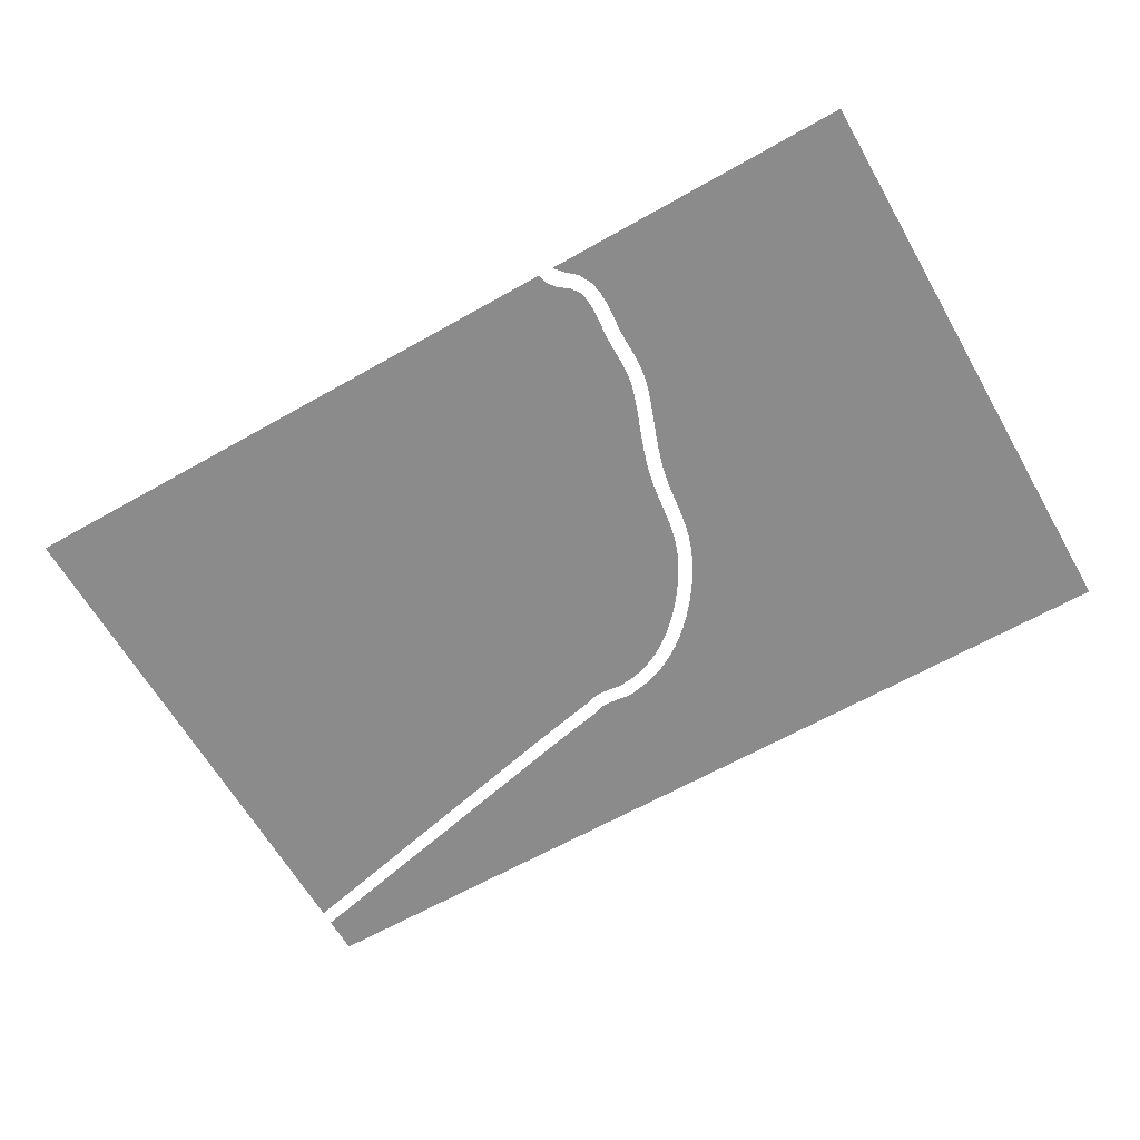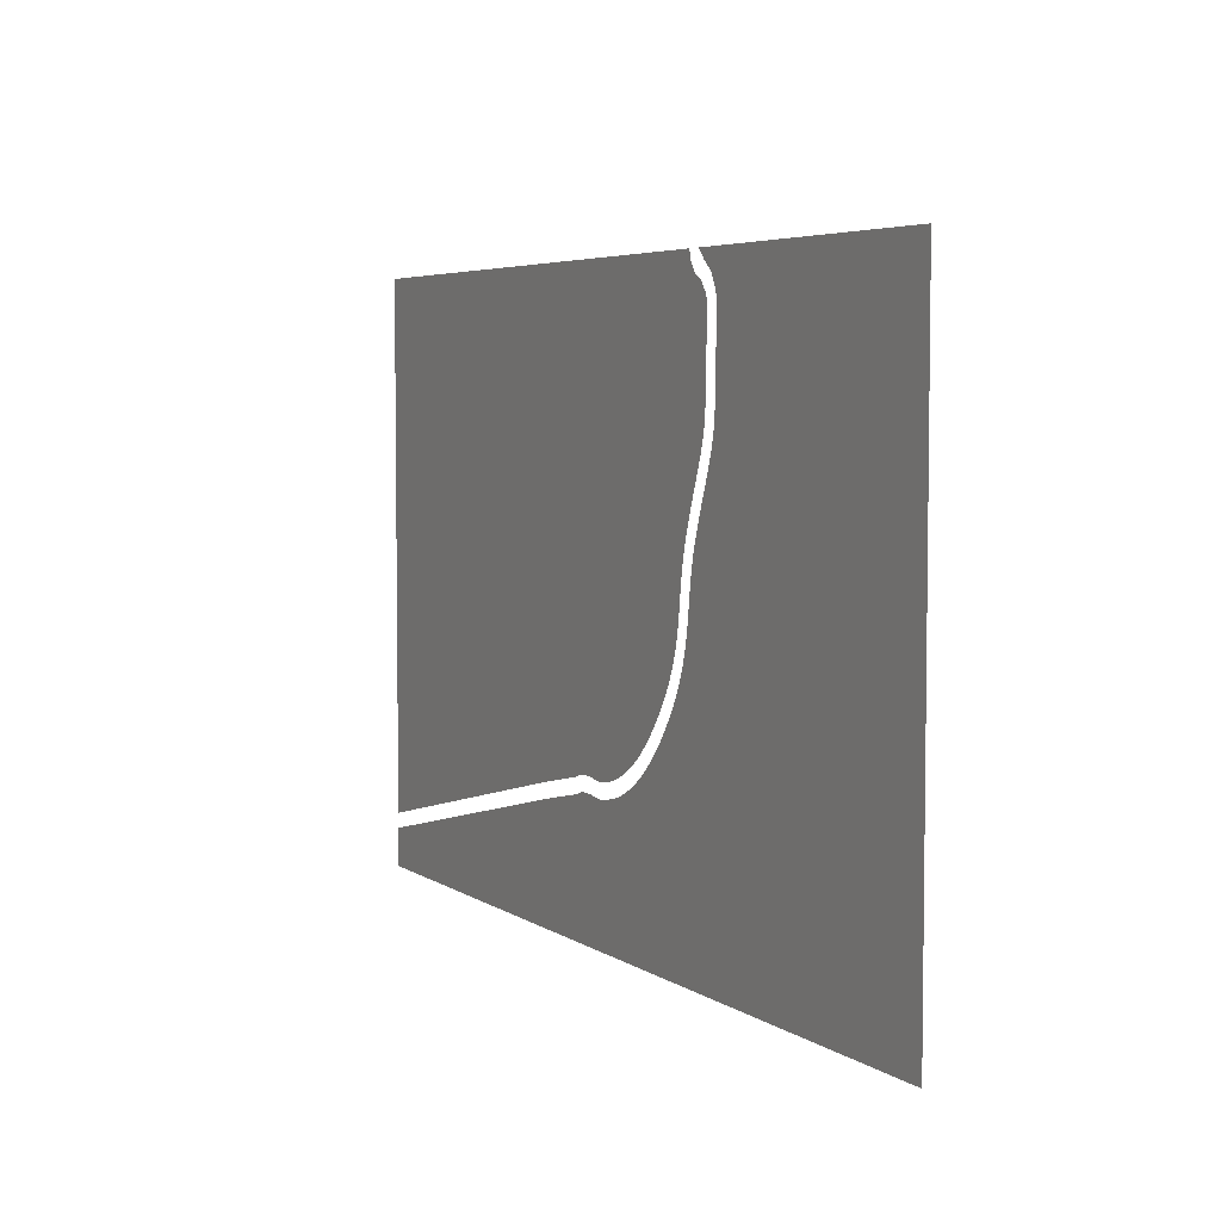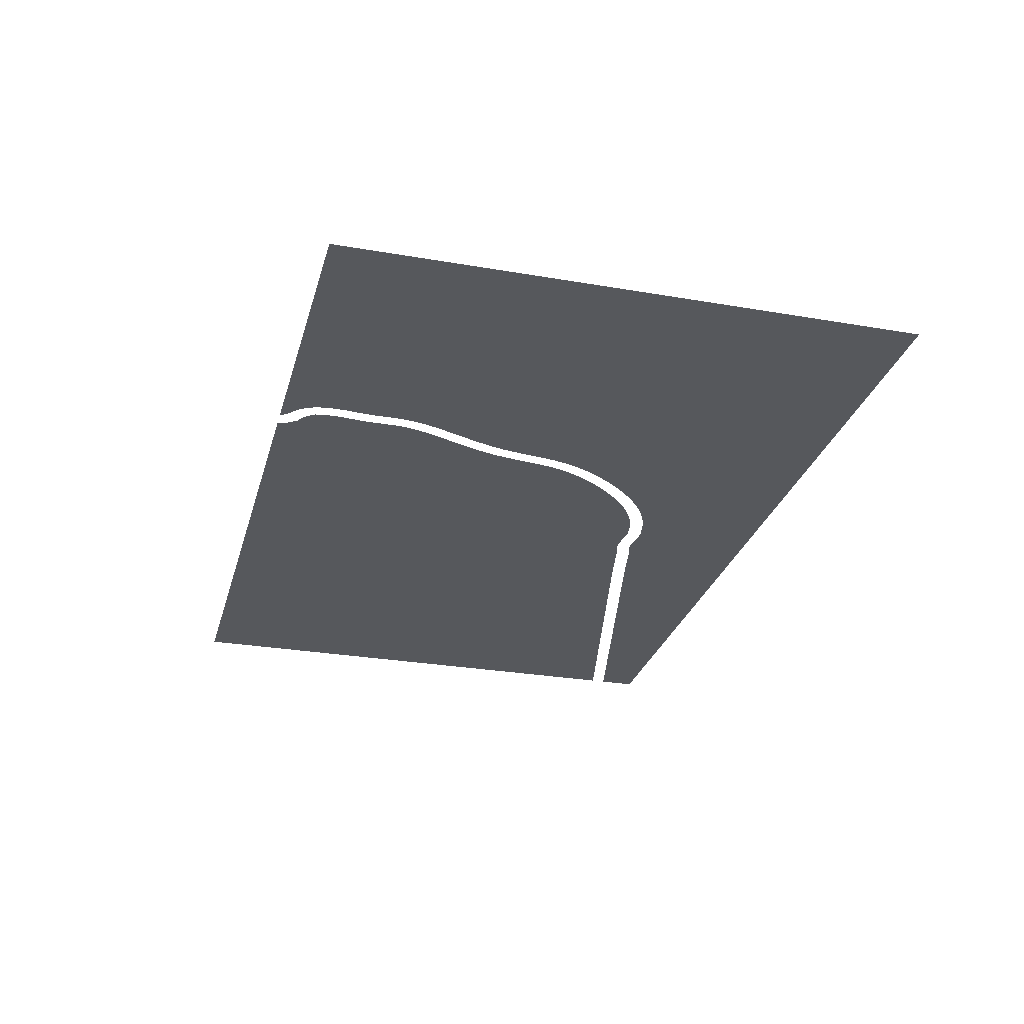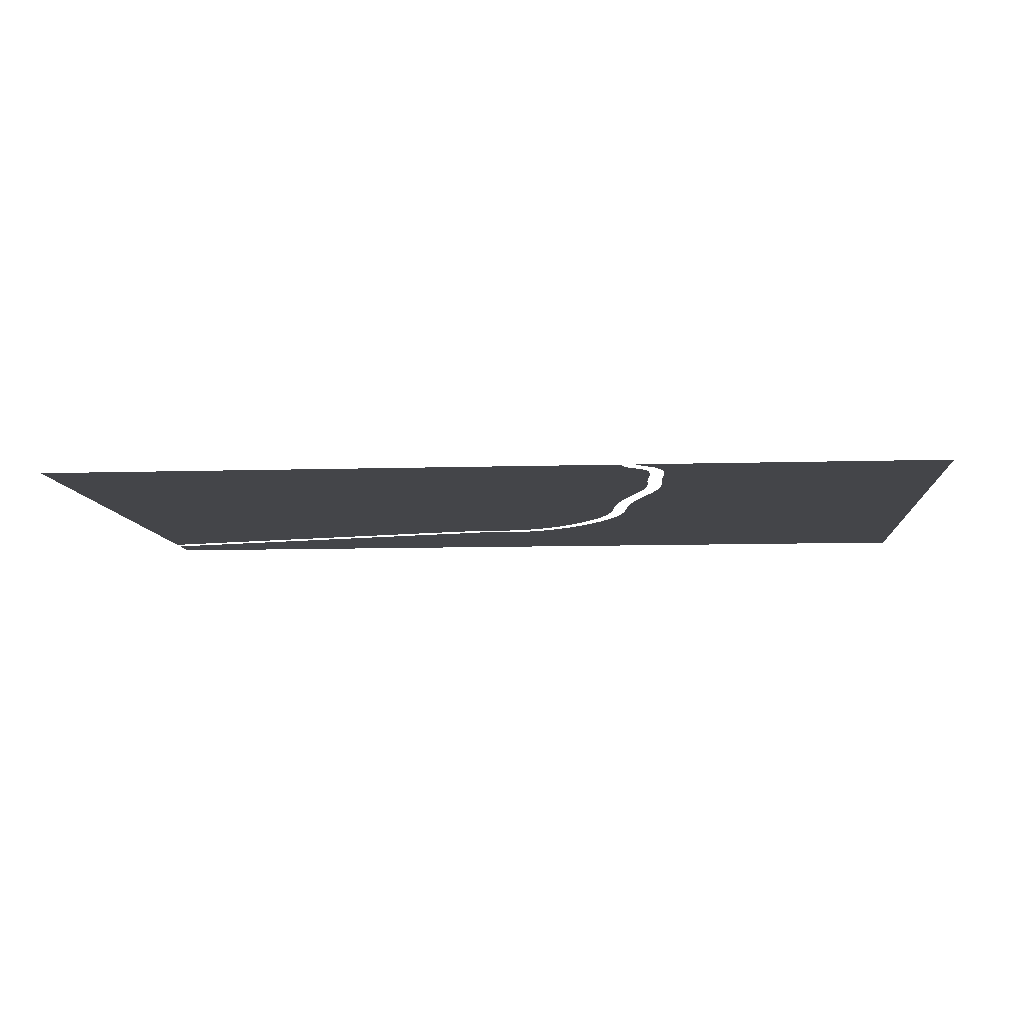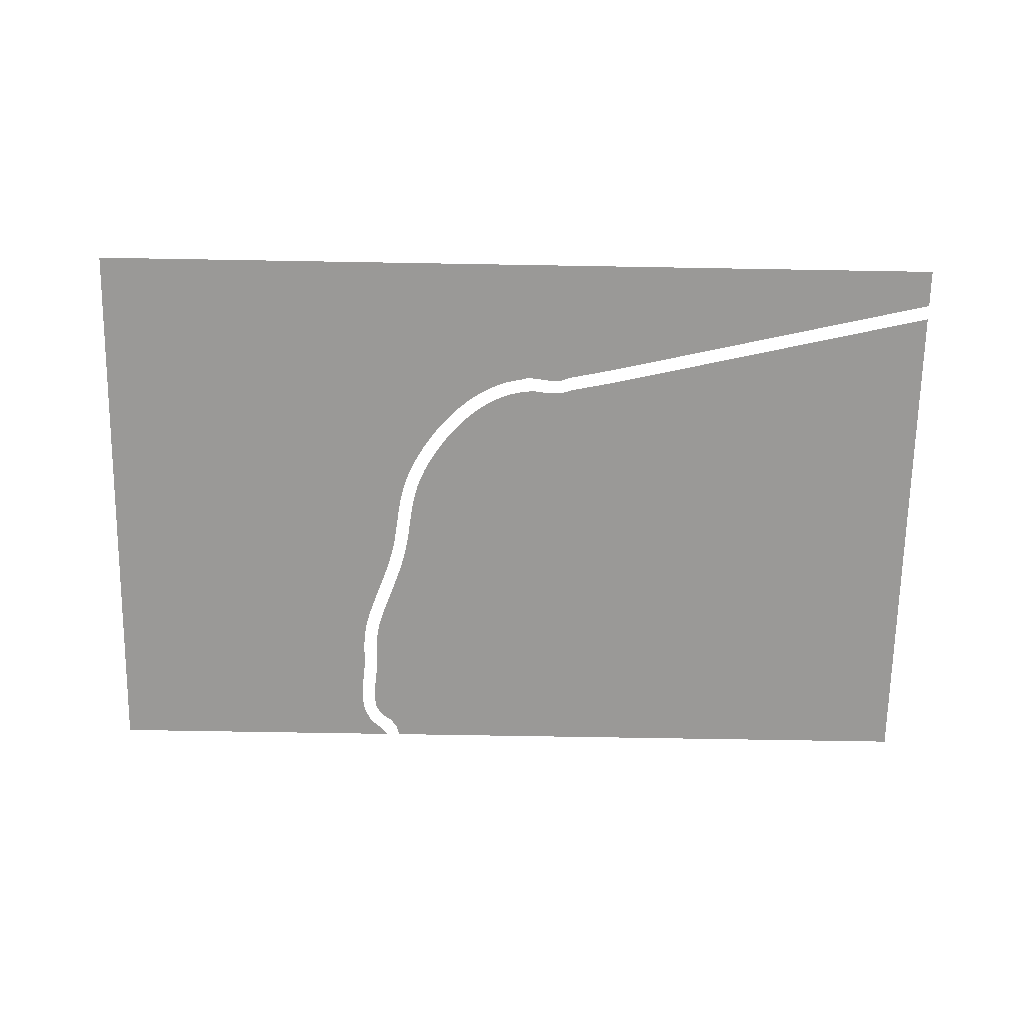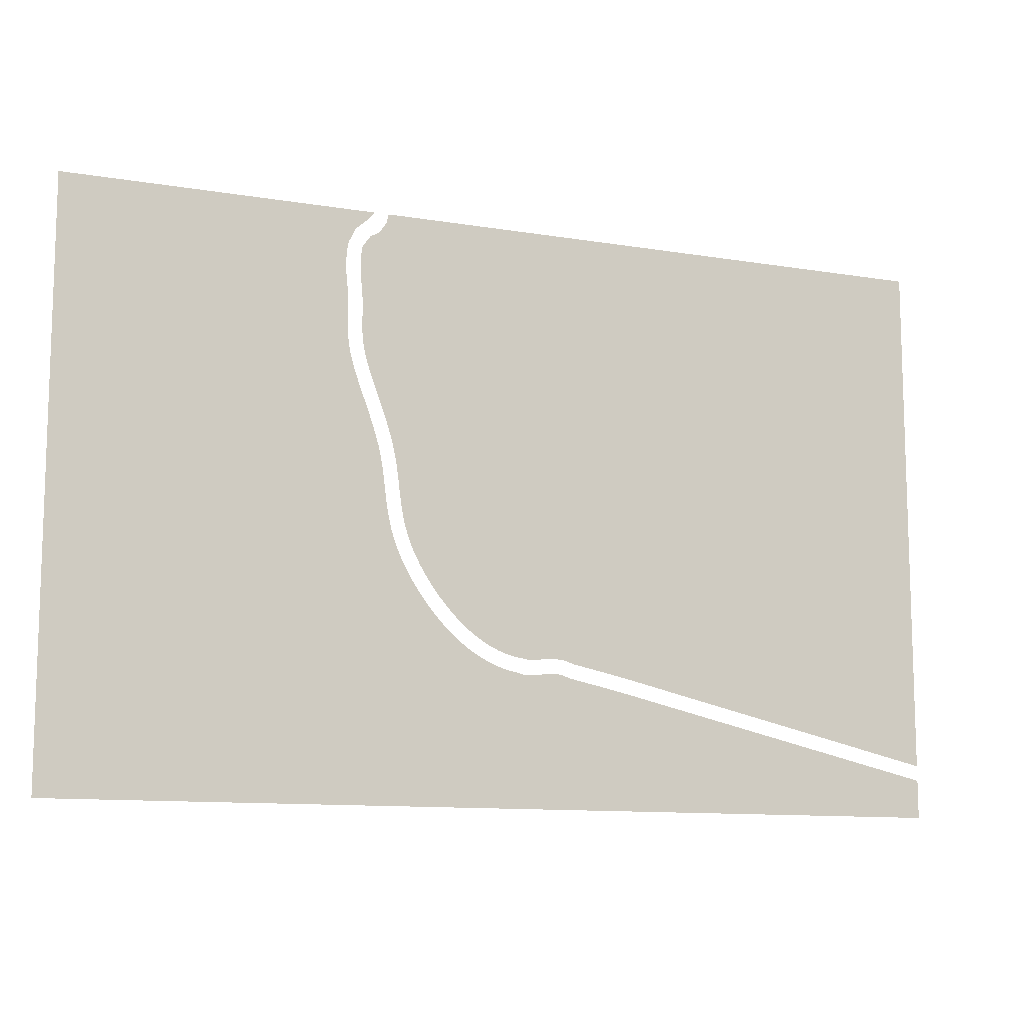
<metadata>
{"format":"obj","ext":"obj","renderer":"f3d","projection":"perspective","resolution":1024,"background":"white","views":[{"elev":-63.8,"azim":29.8,"up":"+Y"},{"elev":4.9,"azim":62.5,"up":"+Z"},{"elev":-28.0,"azim":75.3,"up":"+Y"},{"elev":-9.0,"azim":4.7,"up":"+Y"},{"elev":-69.0,"azim":179.0,"up":"+Y"},{"elev":-11.1,"azim":157.8,"up":"+Z"}]}
</metadata>
<code>
g default
v -60.23 0 -36.09
v -60.23 0 43.77
v 28.95 0 43.77
v 29.31 0 42.33
v 30.4 0 40.78
v 31.79 0 39.96
v 32.97 0 38.34
v 33.21 0 36.9
v 33.28 0 35.49
v 33.22 0 34.11
v 33.1 0 32.76
v 32.96 0 31.46
v 32.88 0 30.24
v 32.85 0 29.11
v 32.85 0 28.06
v 32.86 0 27.07
v 32.86 0 26.11
v 32.83 0 25.16
v 32.76 0 24.19
v 32.63 0 23.17
v 32.42 0 22.08
v 32.1 0 20.87
v 31.68 0 19.54
v 31.19 0 18.13
v 30.64 0 16.64
v 30.06 0 15.09
v 29.48 0 13.5
v 28.92 0 11.88
v 28.39 0 10.25
v 27.93 0 8.616
v 27.56 0 7.013
v 27.28 0 5.457
v 27.06 0 3.942
v 26.87 0 2.463
v 26.69 0 1.011
v 26.49 0 -0.4219
v 26.24 0 -1.845
v 25.92 0 -3.271
v 25.5 0 -4.71
v 24.95 0 -6.184
v 24.27 0 -7.694
v 23.46 0 -9.219
v 22.54 0 -10.74
v 21.52 0 -12.22
v 20.43 0 -13.66
v 19.29 0 -15.03
v 18.1 0 -16.3
v 16.89 0 -17.45
v 15.67 0 -18.48
v 14.45 0 -19.36
v 13.25 0 -20.11
v 12.07 0 -20.73
v 10.93 0 -21.23
v 9.835 0 -21.62
v 8.798 0 -21.9
v 7.834 0 -22.08
v 6.955 0 -22.16
v 6.059 0 -22.36
v 5.278 0 -22.28
v 4.42 0 -22.16
v 3.426 0 -22.04
v 2.246 0 -21.99
v 0.8223 0 -22.06
v -0.9199 0 -22.63
v -5.767 0 -23.62
v -9.863 0 -24.5
v -60.23 0 -44.2
v -60.23 0 -38.38
v -9.308 0 -26.66
v -5.213 0 -25.78
v -0.4851 0 -24.81
v 1.104 0 -24.27
v 2.343 0 -24.22
v 3.325 0 -24.27
v 4.158 0 -24.37
v 4.958 0 -24.49
v 5.833 0 -24.58
v 6.84 0 -24.59
v 8.034 0 -24.3
v 9.192 0 -24.09
v 10.41 0 -23.78
v 11.67 0 -23.34
v 12.96 0 -22.78
v 14.29 0 -22.08
v 15.63 0 -21.25
v 16.98 0 -20.28
v 18.32 0 -19.16
v 19.64 0 -17.91
v 20.91 0 -16.55
v 22.14 0 -15.1
v 23.3 0 -13.57
v 24.38 0 -11.99
v 25.36 0 -10.38
v 26.23 0 -8.742
v 26.98 0 -7.108
v 27.59 0 -5.489
v 28.06 0 -3.898
v 28.41 0 -2.339
v 28.68 0 -0.8089
v 28.9 0 0.697
v 29.09 0 2.185
v 29.27 0 3.662
v 29.49 0 5.136
v 29.76 0 6.616
v 30.1 0 8.114
v 30.54 0 9.641
v 31.04 0 11.2
v 31.59 0 12.76
v 32.16 0 14.32
v 32.73 0 15.86
v 33.28 0 17.36
v 33.79 0 18.81
v 34.23 0 20.2
v 34.57 0 21.51
v 34.82 0 22.74
v 34.97 0 23.9
v 35.06 0 25
v 35.09 0 26.05
v 35.09 0 27.07
v 35.08 0 28.08
v 35.08 0 29.11
v 35.11 0 30.18
v 35.19 0 31.31
v 35.31 0 32.54
v 35.44 0 33.9
v 35.51 0 35.4
v 35.44 0 37
v 35.17 0 38.69
v 34.04 0 40.94
v 32.45 0 42.32
v 31.15 0 43.77
v 78.21 0 43.77
v 78.21 0 -44.2
g polySurface3
f 1 2 66
f 2 3 66
f 3 4 66
f 66 4 65
f 65 4 64
f 64 4 63
f 4 5 63
f 63 5 62
f 62 5 61
f 61 5 60
f 60 5 59
f 59 5 58
f 58 5 57
f 57 5 56
f 56 5 55
f 55 5 54
f 54 5 53
f 53 5 52
f 52 5 51
f 51 5 50
f 50 5 49
f 49 5 48
f 48 5 47
f 47 5 46
f 46 5 45
f 45 5 44
f 44 5 43
f 43 5 42
f 42 5 41
f 41 5 40
f 40 5 39
f 39 5 38
f 38 5 37
f 37 5 36
f 36 5 35
f 35 5 34
f 34 5 33
f 33 5 32
f 32 5 31
f 31 5 30
f 30 5 29
f 29 5 28
f 28 5 27
f 27 5 26
f 26 5 25
f 25 5 24
f 24 5 23
f 23 5 22
f 22 5 21
f 21 5 20
f 20 5 19
f 19 5 18
f 18 5 17
f 17 5 16
f 16 5 15
f 15 5 14
f 14 5 13
f 13 5 12
f 12 5 11
f 11 5 10
f 10 5 9
f 9 5 8
f 5 6 8
f 6 7 8
f 131 132 130
f 130 132 129
f 129 132 128
f 132 133 128
f 128 133 127
f 127 133 126
f 126 133 125
f 125 133 124
f 124 133 123
f 123 133 122
f 122 133 121
f 121 133 120
f 120 133 119
f 119 133 118
f 118 133 117
f 117 133 116
f 116 133 115
f 115 133 114
f 114 133 113
f 113 133 112
f 112 133 111
f 111 133 110
f 110 133 109
f 109 133 108
f 108 133 107
f 107 133 106
f 106 133 105
f 105 133 104
f 104 133 103
f 103 133 102
f 102 133 101
f 101 133 100
f 100 133 99
f 99 133 98
f 98 133 97
f 97 133 96
f 96 133 95
f 95 133 94
f 94 133 93
f 67 68 133
f 68 69 133
f 69 70 133
f 70 71 133
f 71 72 133
f 72 73 133
f 73 74 133
f 74 75 133
f 75 76 133
f 76 77 133
f 77 78 133
f 78 79 133
f 79 80 133
f 80 81 133
f 81 82 133
f 82 83 133
f 83 84 133
f 84 85 133
f 85 86 133
f 86 87 133
f 87 88 133
f 88 89 133
f 89 90 133
f 90 91 133
f 91 92 133
f 92 93 133

</code>
